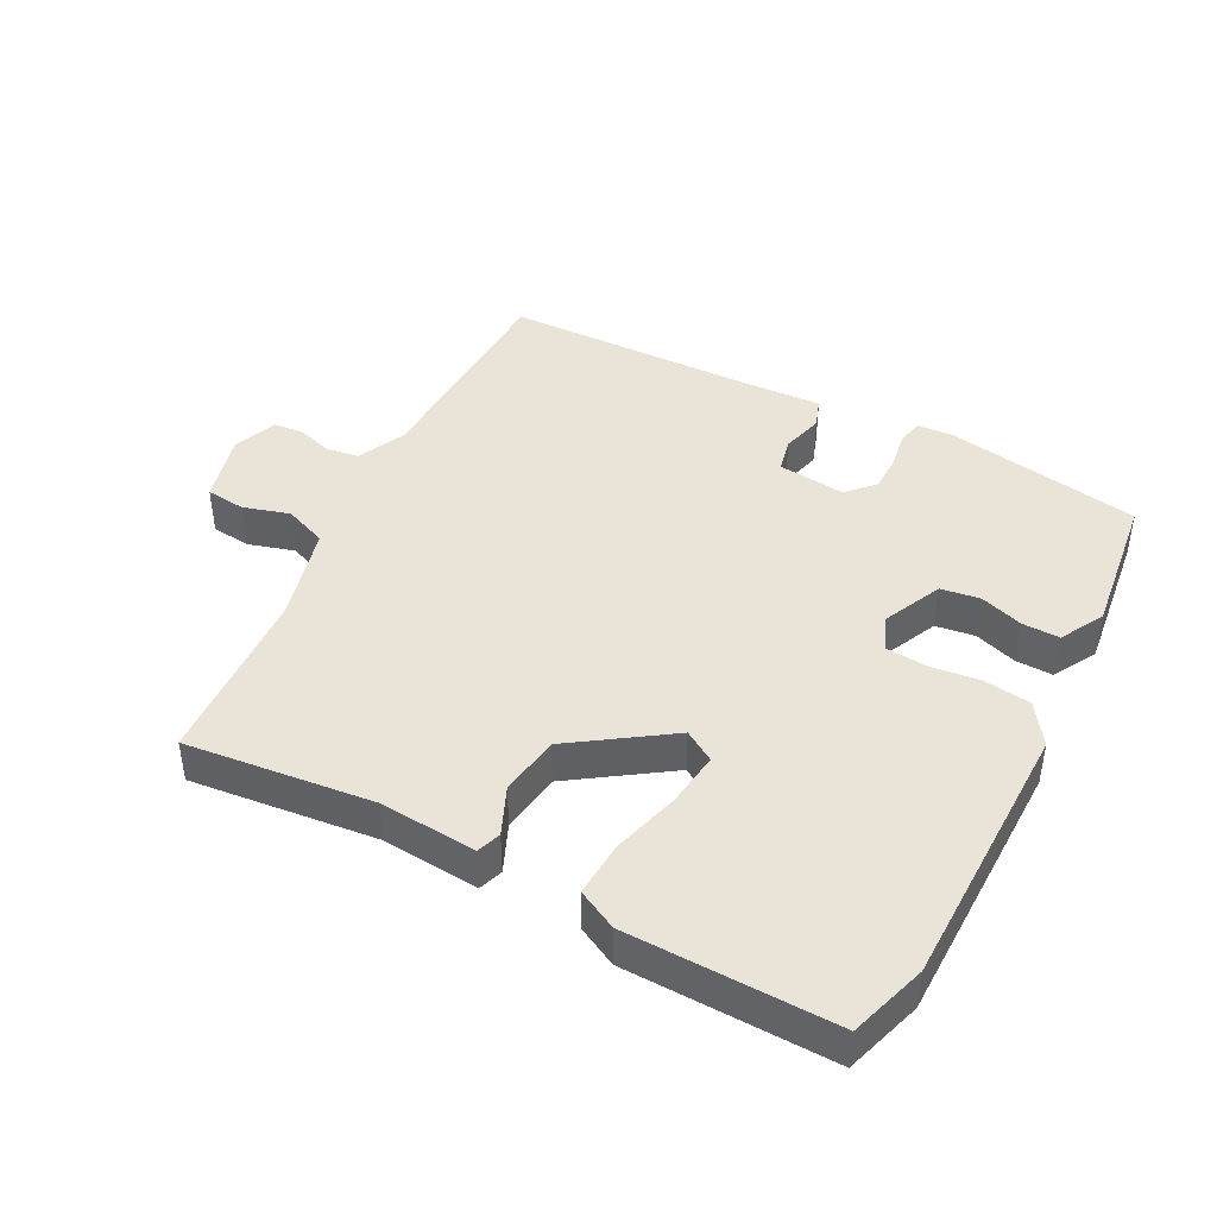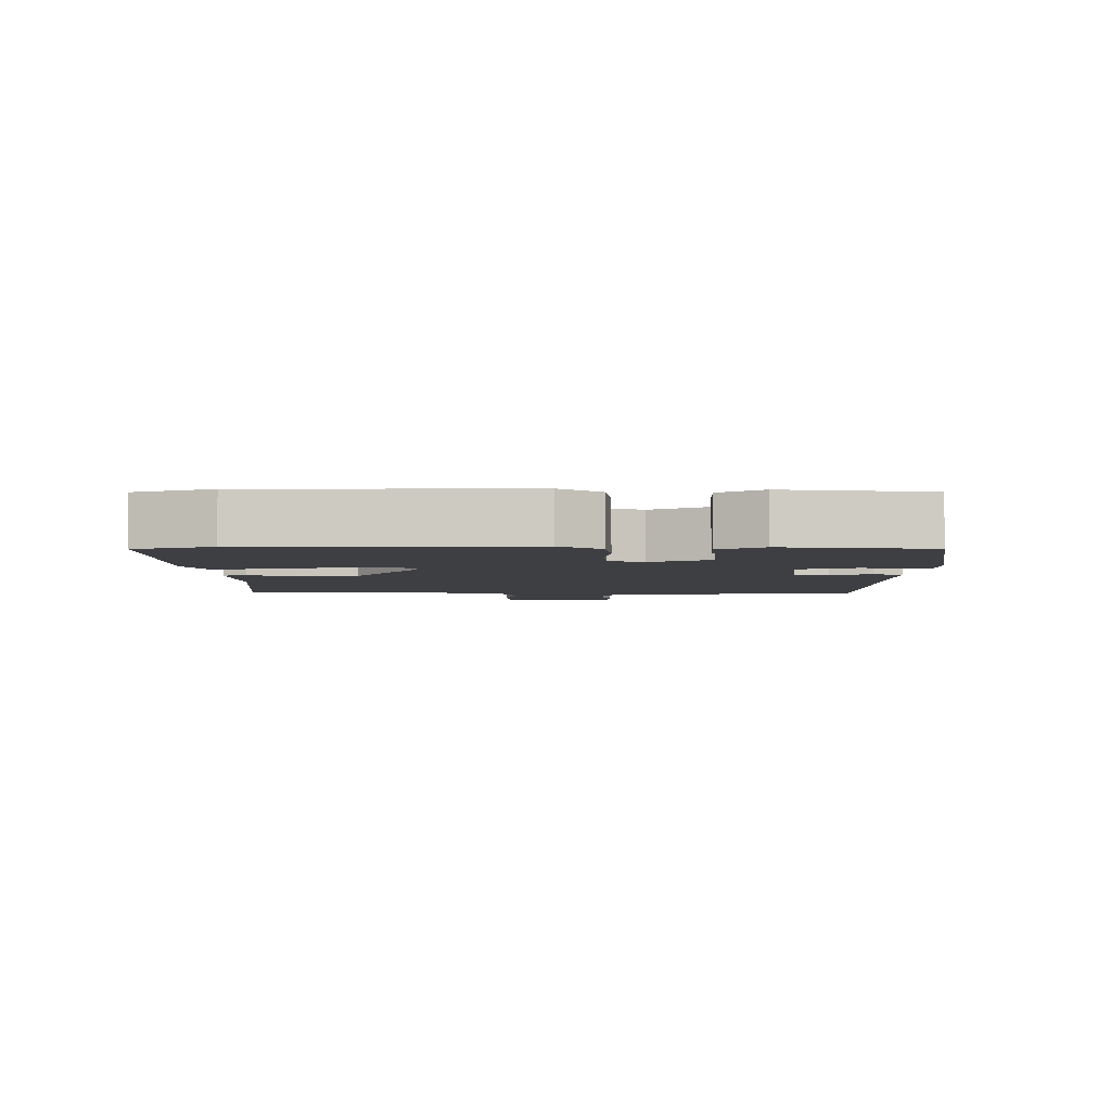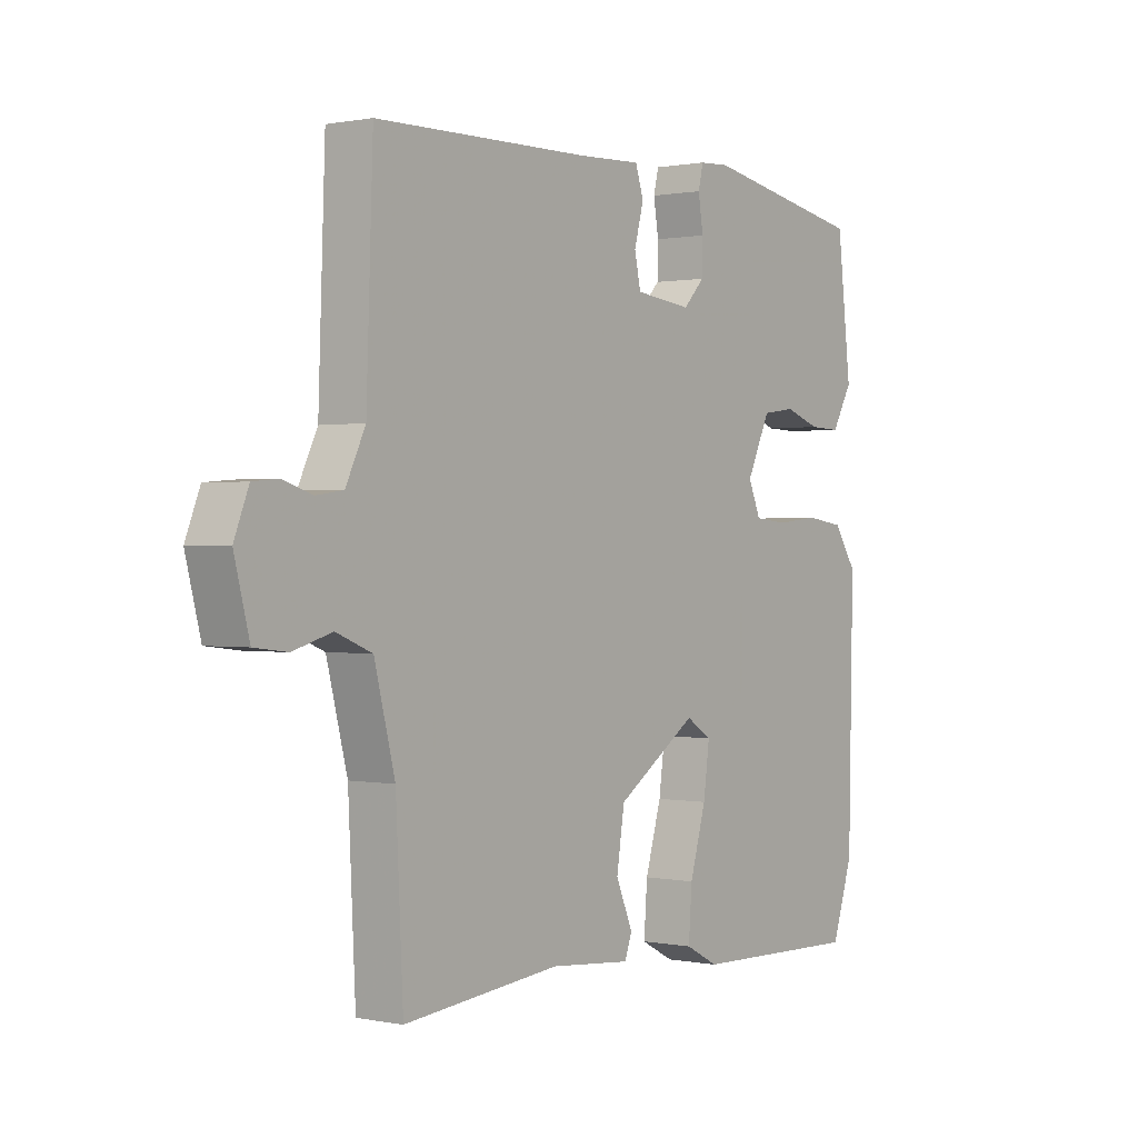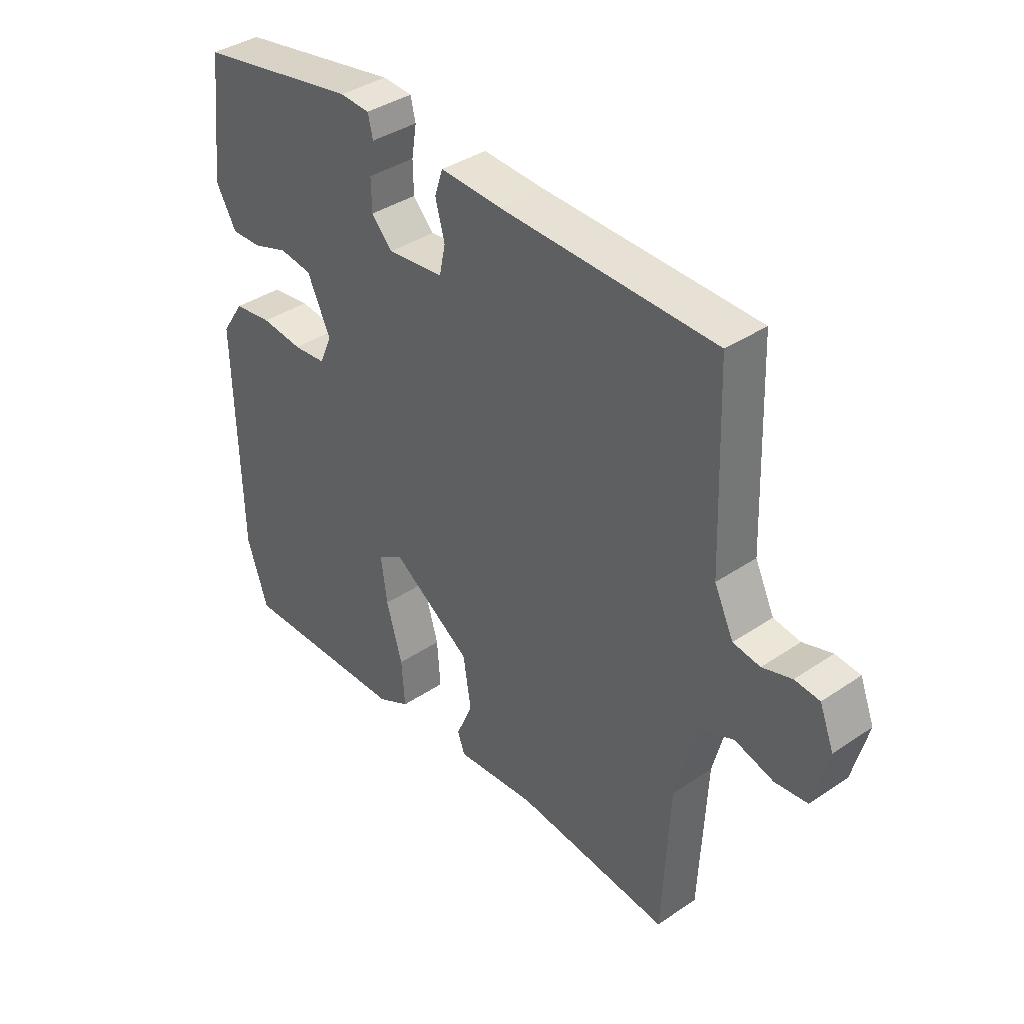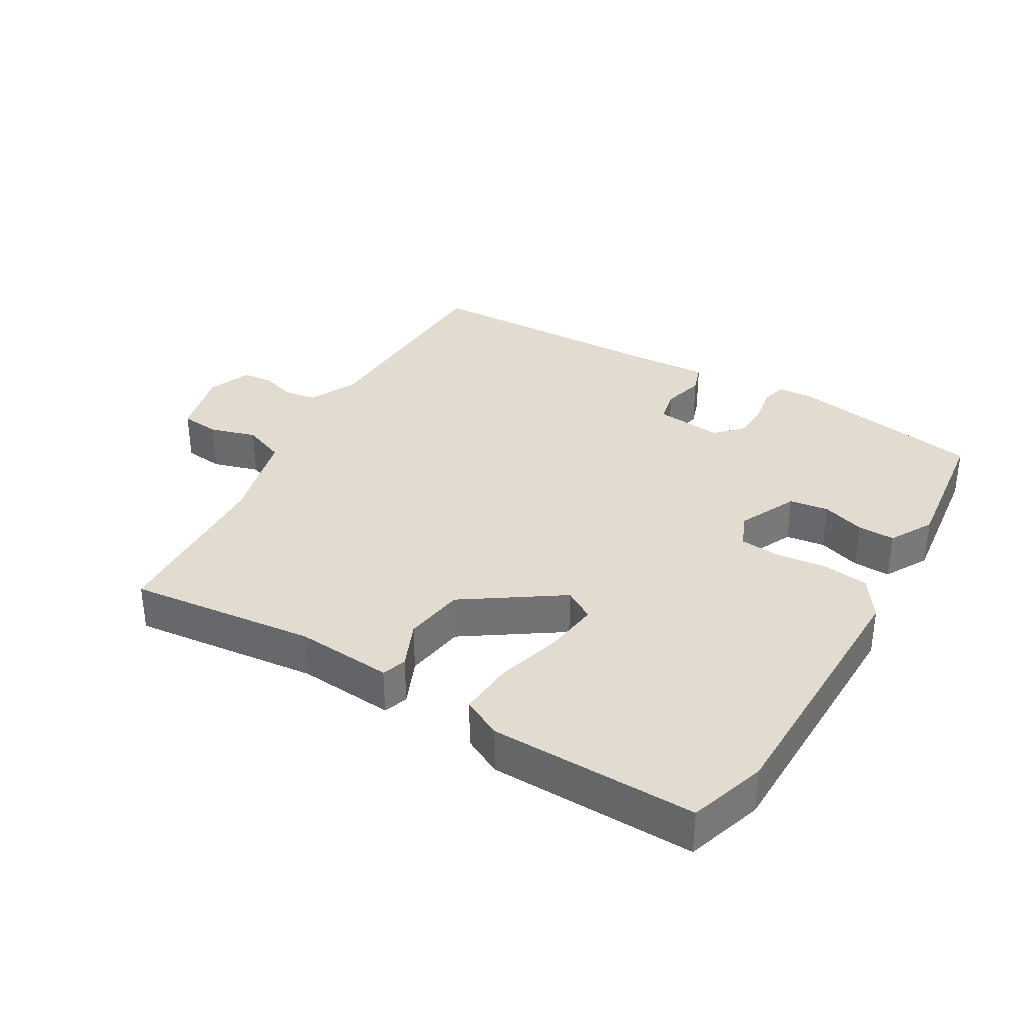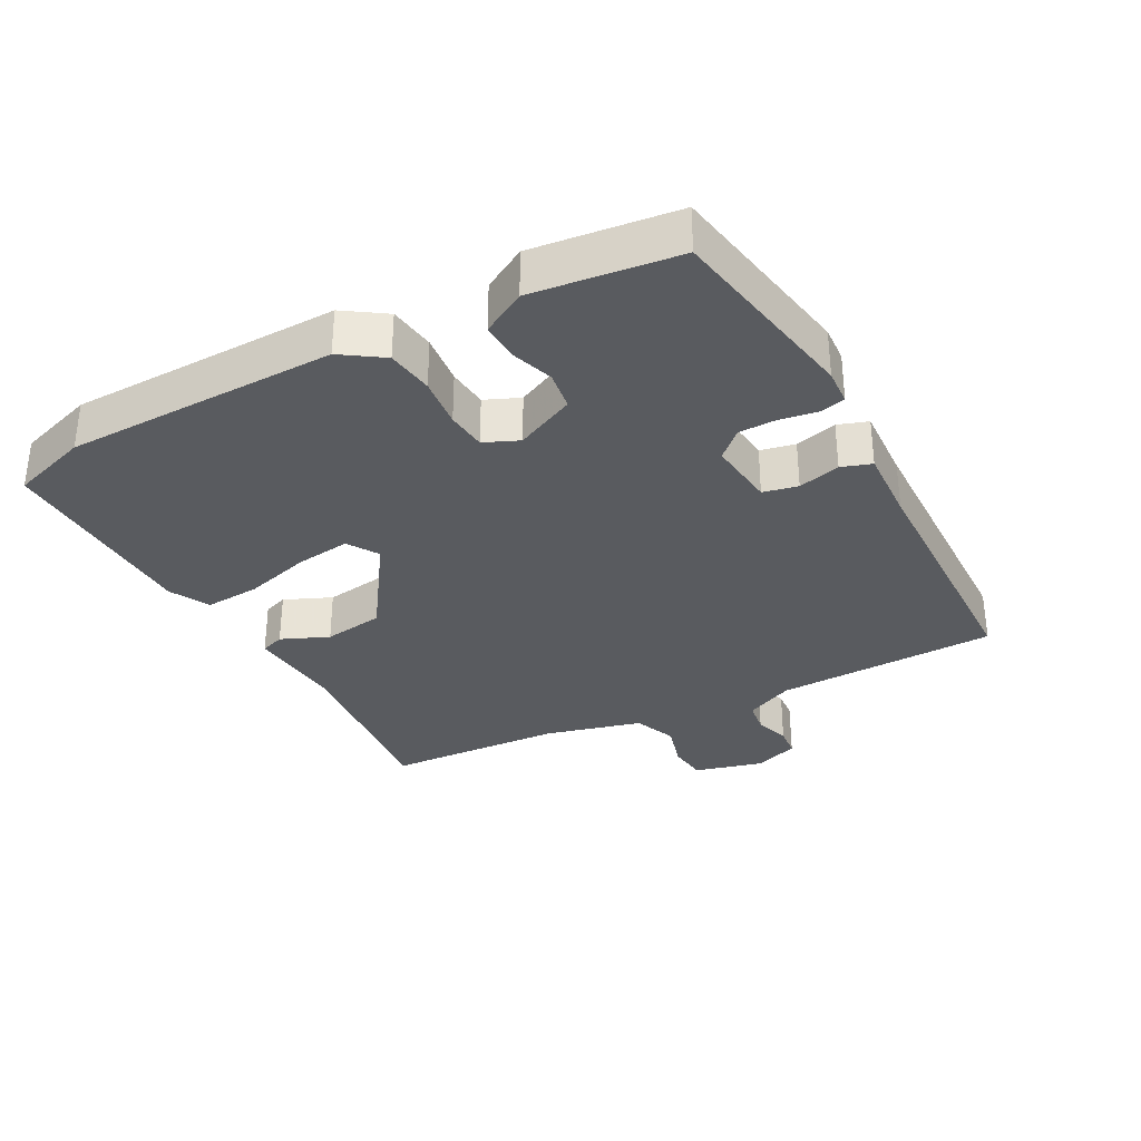
<metadata>
{"format":"obj","ext":"obj","renderer":"f3d","projection":"perspective","resolution":1024,"background":"white","views":[{"elev":43.3,"azim":-152.9,"up":"+Y"},{"elev":-4.2,"azim":-90.3,"up":"+Y"},{"elev":0.5,"azim":126.5,"up":"+Z"},{"elev":38.3,"azim":49.5,"up":"+Z"},{"elev":34.3,"azim":-150.0,"up":"+Y"},{"elev":-32.6,"azim":-62.2,"up":"+Y"}]}
</metadata>
<code>
v 0.493 0.07 0.501
v 0.505 0.07 0.168
v 0.54 0.07 0.095
v 0.589 0.07 0.088
v 0.642 0.07 0.105
v 0.687 0.07 0.101
v 0.713 0.07 0.035
v 0.686 0.07 -0.07
v 0.627 0.07 -0.077
v 0.557 0.07 -0.057
v 0.493 0.07 -0.083
v 0.456 0.07 -0.228
v 0.443 0.07 -0.496
v 0.162 0.07 -0.468
v 0.017 0.07 -0.481
v 0.004 0.07 -0.445
v 0.034 0.07 -0.374
v 0.02 0.07 -0.283
v -0.125 0.07 -0.186
v -0.171 0.07 -0.215
v -0.16 0.07 -0.297
v -0.131 0.07 -0.397
v -0.125 0.07 -0.48
v -0.184 0.07 -0.511
v -0.493 0.07 -0.52
v -0.531 0.07 -0.405
v -0.539 0.07 0.002
v -0.498 0.07 0.064
v -0.428 0.07 0.074
v -0.352 0.07 0.066
v -0.292 0.07 0.072
v -0.27 0.07 0.124
v -0.312 0.07 0.213
v -0.371 0.07 0.221
v -0.435 0.07 0.199
v -0.491 0.07 0.197
v -0.528 0.07 0.262
v -0.503 0.07 0.479
v -0.21 0.07 0.533
v -0.156 0.07 0.53
v -0.147 0.07 0.492
v -0.156 0.07 0.436
v -0.155 0.07 0.38
v -0.117 0.07 0.34
v -0.015 0.07 0.352
v -0.004 0.07 0.404
v -0.021 0.07 0.467
v -0.006 0.07 0.512
v 0.106 0.07 0.507
v 0.493 0 0.501
v 0.505 0 0.168
v 0.54 0 0.095
v 0.589 0 0.088
v 0.642 0 0.105
v 0.687 0 0.101
v 0.713 0 0.035
v 0.686 0 -0.07
v 0.627 0 -0.077
v 0.557 0 -0.057
v 0.493 0 -0.083
v 0.456 0 -0.228
v 0.443 0 -0.496
v 0.162 0 -0.468
v 0.017 0 -0.481
v 0.004 0 -0.445
v 0.034 0 -0.374
v 0.02 0 -0.283
v -0.125 0 -0.186
v -0.171 0 -0.215
v -0.16 0 -0.297
v -0.131 0 -0.397
v -0.125 0 -0.48
v -0.184 0 -0.511
v -0.493 0 -0.52
v -0.531 0 -0.405
v -0.539 0 0.002
v -0.498 0 0.064
v -0.428 0 0.074
v -0.352 0 0.066
v -0.292 0 0.072
v -0.27 0 0.124
v -0.312 0 0.213
v -0.371 0 0.221
v -0.435 0 0.199
v -0.491 0 0.197
v -0.528 0 0.262
v -0.503 0 0.479
v -0.21 0 0.533
v -0.156 0 0.53
v -0.147 0 0.492
v -0.156 0 0.436
v -0.155 0 0.38
v -0.117 0 0.34
v -0.015 0 0.352
v -0.004 0 0.404
v -0.021 0 0.467
v -0.006 0 0.512
v 0.106 0 0.507
f 46 47 48 49
f 45 46 49 1
f 39 40 41 42
f 39 42 43
f 38 39 43
f 37 38 43 44
f 34 35 36 37
f 33 34 37 44
f 27 28 29 30
f 27 30 31
f 26 27 31
f 25 26 31
f 24 25 31 32
f 21 22 23 24
f 20 21 24 32
f 14 15 16 17
f 12 13 14 17
f 11 12 17 18
f 7 8 9 10
f 7 10 11
f 4 5 6 7
f 3 4 7 11
f 2 3 11 18
f 45 1 2 18
f 32 33 44 45
f 19 20 32 45
f 18 19 45
f 98 97 96 95
f 50 98 95 94
f 91 90 89 88
f 92 91 88
f 92 88 87
f 93 92 87 86
f 86 85 84 83
f 93 86 83 82
f 79 78 77 76
f 80 79 76
f 80 76 75
f 80 75 74
f 81 80 74 73
f 73 72 71 70
f 81 73 70 69
f 66 65 64 63
f 66 63 62 61
f 67 66 61 60
f 59 58 57 56
f 60 59 56
f 56 55 54 53
f 60 56 53 52
f 67 60 52 51
f 67 51 50 94
f 94 93 82 81
f 94 81 69 68
f 94 68 67
f 1 50 51 2
f 2 51 52 3
f 3 52 53 4
f 4 53 54 5
f 5 54 55 6
f 6 55 56 7
f 7 56 57 8
f 8 57 58 9
f 9 58 59 10
f 10 59 60 11
f 11 60 61 12
f 12 61 62 13
f 13 62 63 14
f 14 63 64 15
f 15 64 65 16
f 16 65 66 17
f 17 66 67 18
f 18 67 68 19
f 19 68 69 20
f 20 69 70 21
f 21 70 71 22
f 22 71 72 23
f 23 72 73 24
f 24 73 74 25
f 25 74 75 26
f 26 75 76 27
f 27 76 77 28
f 28 77 78 29
f 29 78 79 30
f 30 79 80 31
f 31 80 81 32
f 32 81 82 33
f 33 82 83 34
f 34 83 84 35
f 35 84 85 36
f 36 85 86 37
f 37 86 87 38
f 38 87 88 39
f 39 88 89 40
f 40 89 90 41
f 41 90 91 42
f 42 91 92 43
f 43 92 93 44
f 44 93 94 45
f 45 94 95 46
f 46 95 96 47
f 47 96 97 48
f 48 97 98 49
f 49 98 50 1

</code>
